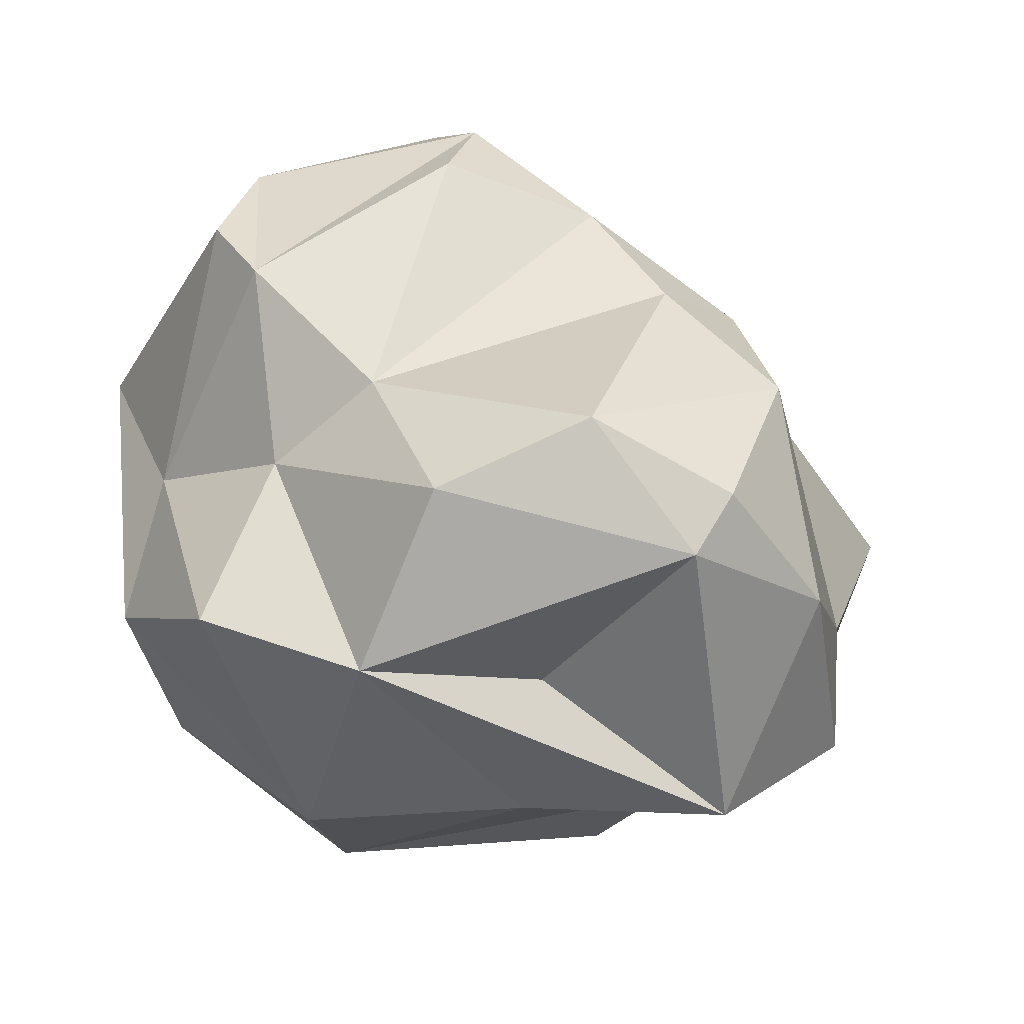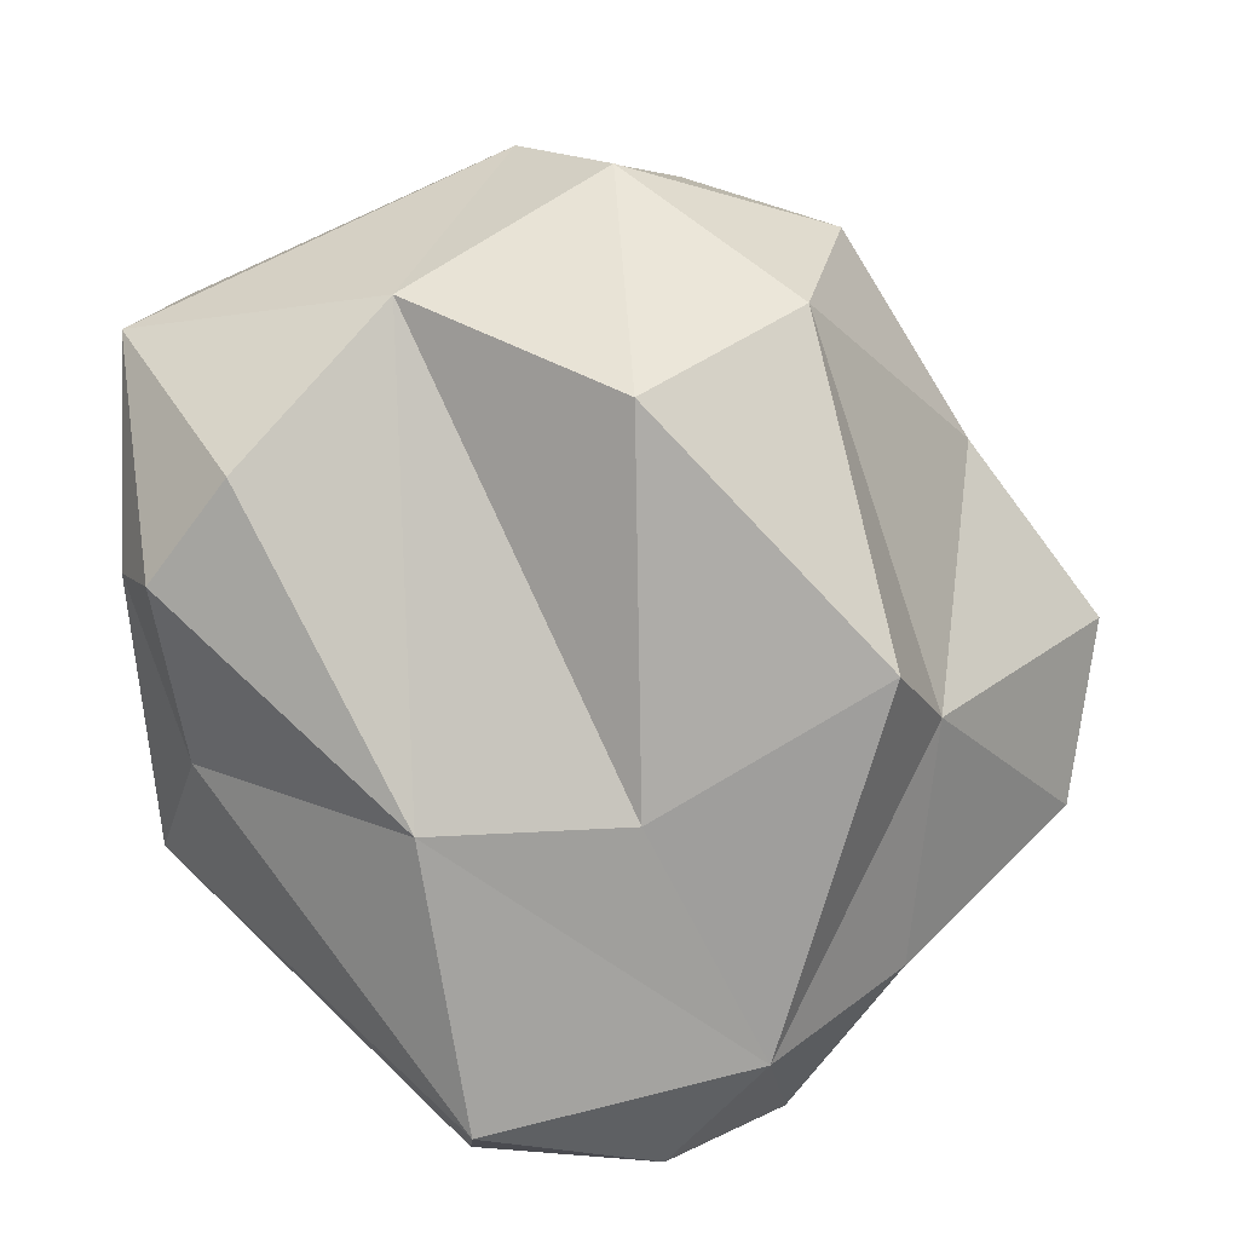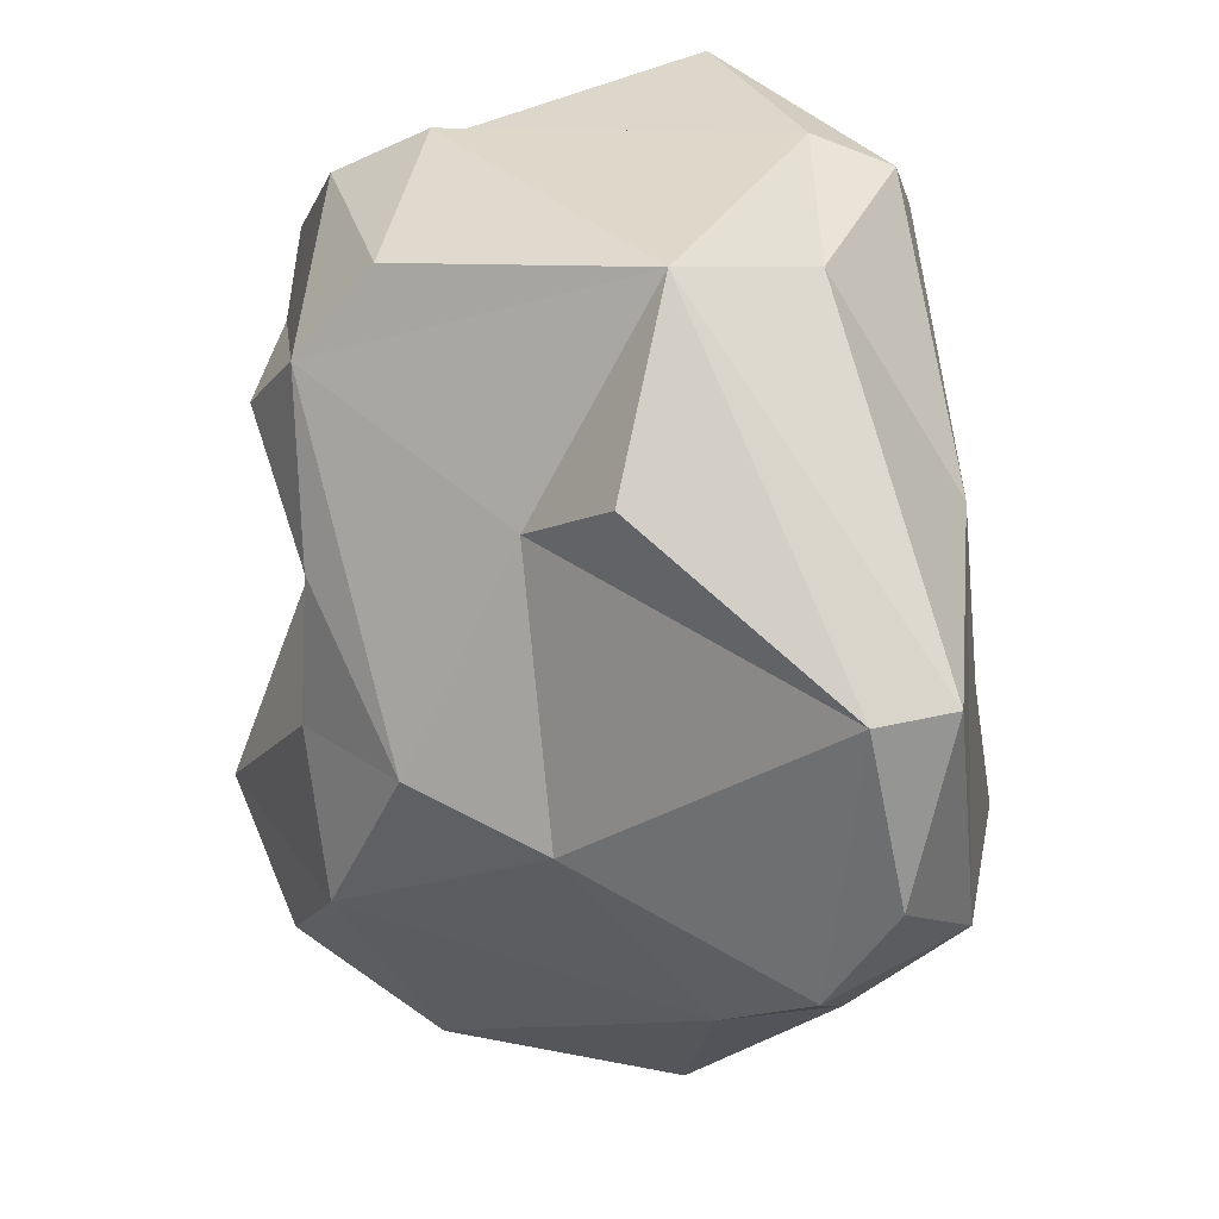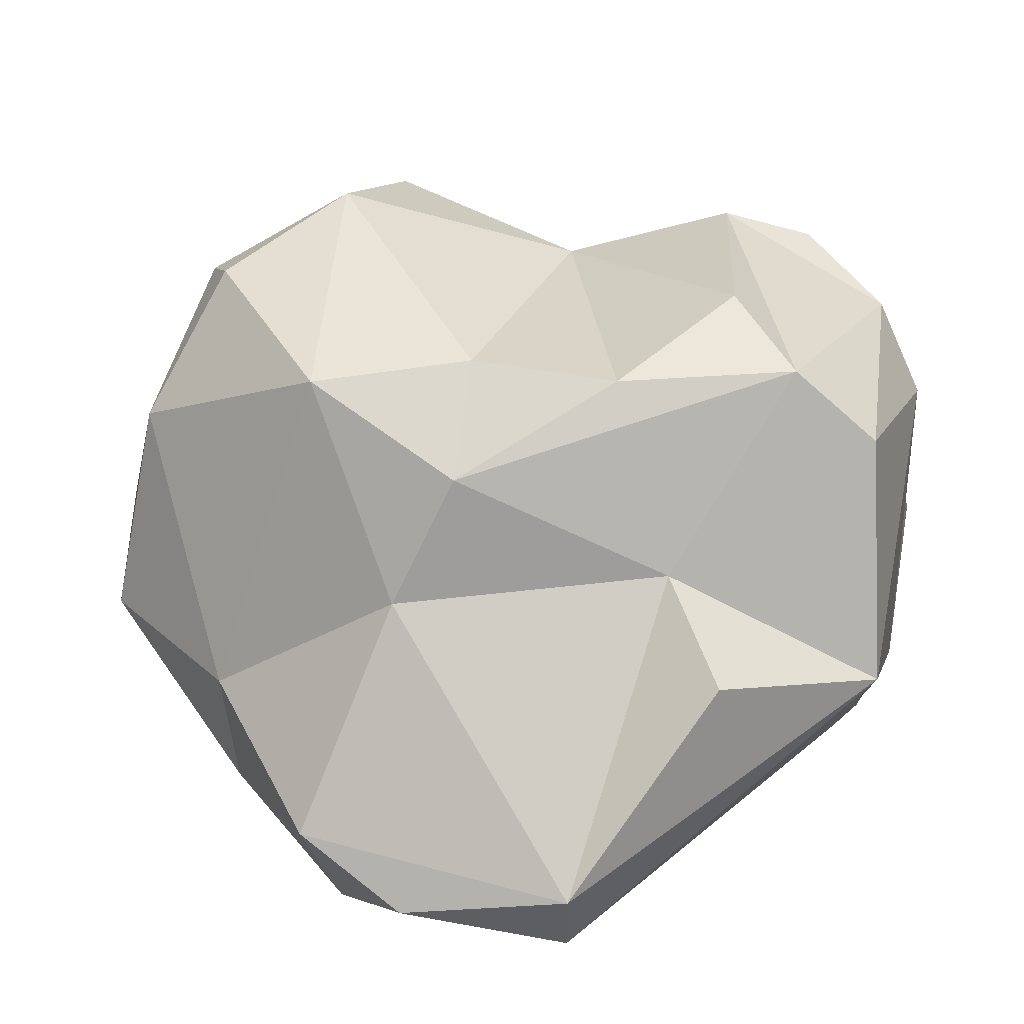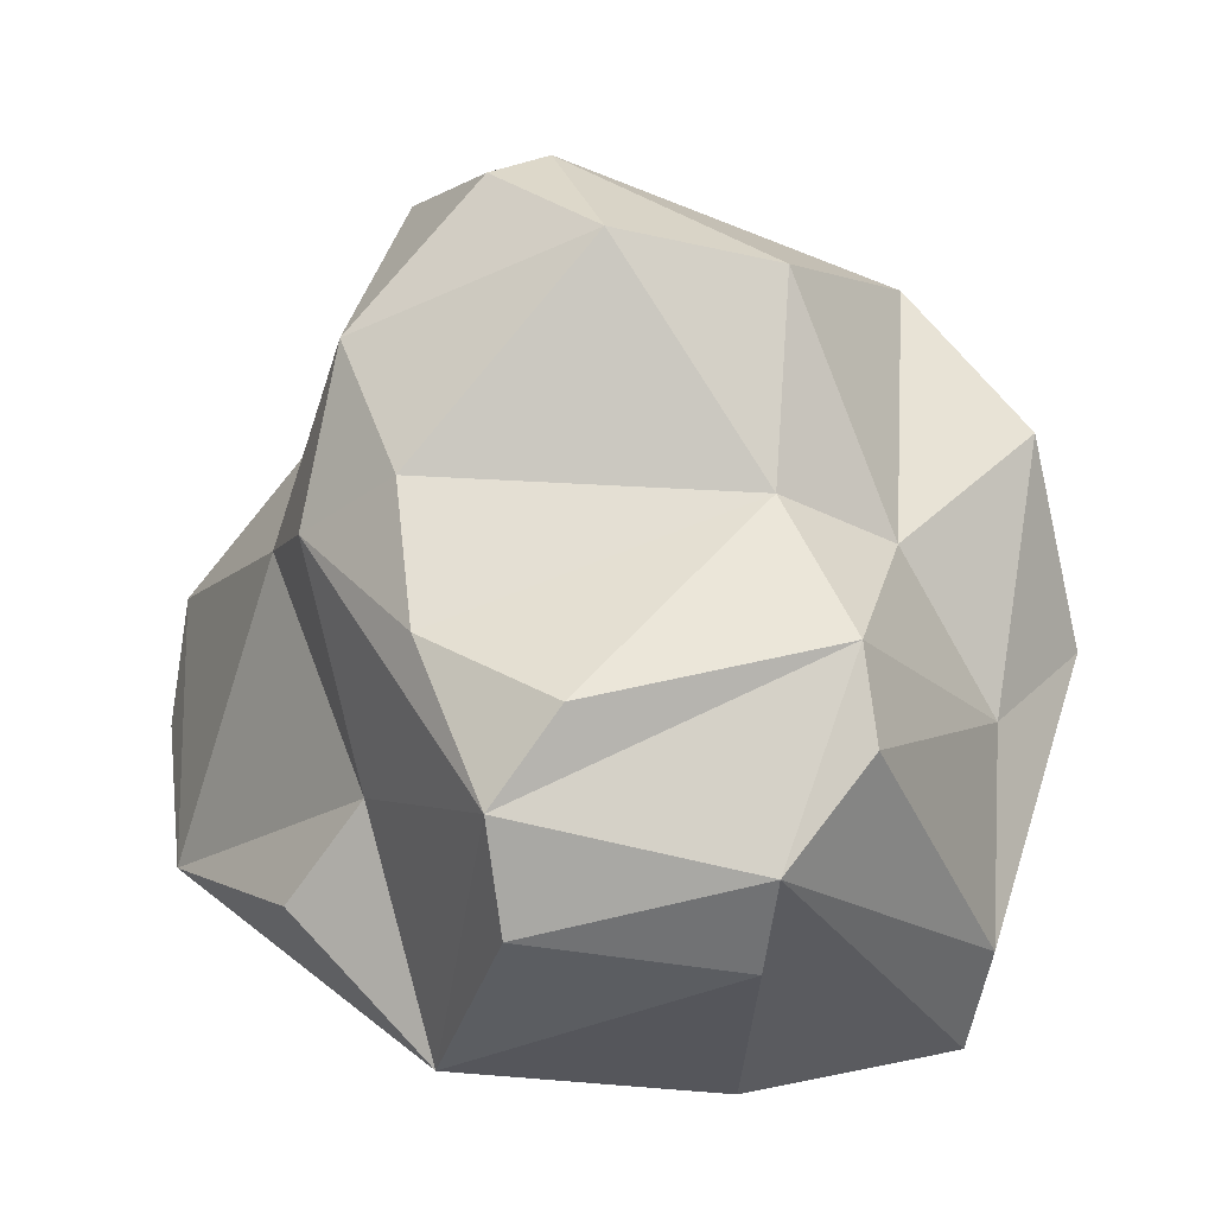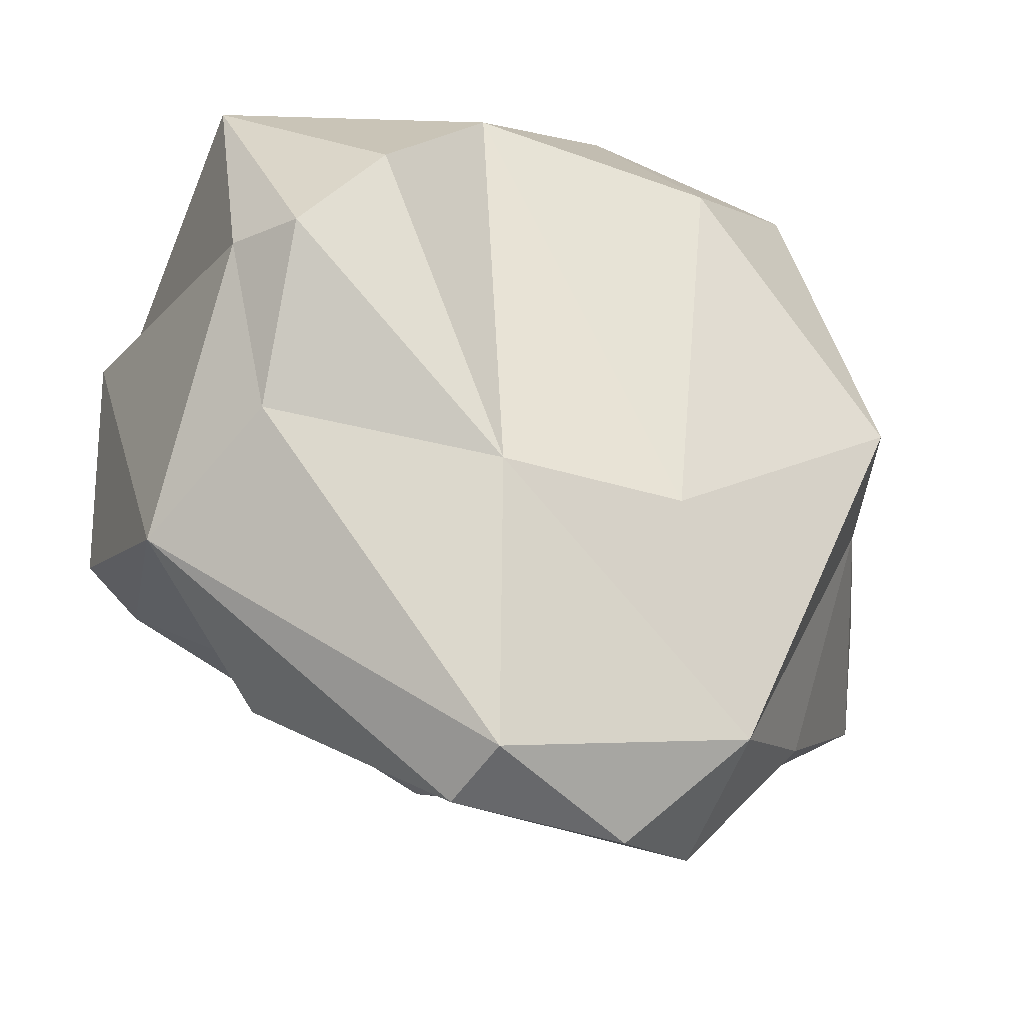
<metadata>
{"format":"obj","ext":"obj","renderer":"f3d","projection":"perspective","resolution":1024,"background":"white","views":[{"elev":51.7,"azim":-114.0,"up":"+Z"},{"elev":-79.8,"azim":-173.4,"up":"+Z"},{"elev":-54.7,"azim":91.0,"up":"+Y"},{"elev":27.6,"azim":16.4,"up":"+Z"},{"elev":62.1,"azim":90.1,"up":"+Z"},{"elev":-24.9,"azim":150.3,"up":"+Y"}]}
</metadata>
<code>
o Asteroids.003
v 0.1662 -0.47 -0.2313
v 0.4305 0.1343 -0.2061
v 0.4537 -0.1714 -0.0652
v 0.3891 -0.05835 -0.2109
v 0.3535 0.3825 0.004461
v 0.1312 0.3914 0.06642
v 0.2763 0.2466 0.3076
v 0.1698 -0.1232 -0.3471
v -0.1355 -0.3824 -0.3428
v -0.3936 -0.05922 0.3044
v -0.2286 0.1759 0.3503
v -0.3084 0.303 0.1858
v -0.3336 -0.07967 -0.2863
v -0.2788 -0.3351 -0.2286
v 0.01209 0.4917 -0.01324
v -0.2991 0.3776 -0.09161
v -0.3004 -0.3304 -0.1045
v 0.241 -0.04006 0.3354
v 0.1407 -0.1862 0.2787
v 0.3294 -0.1132 0.2832
v -0.04162 -0.1325 -0.3659
v -0.407 0.1502 -0.05401
v 0.4131 0.3611 -0.1131
v 0.1345 0.3717 -0.2353
v 0.3846 0.1562 0.2627
v -0.07393 -0.3509 0.04814
v -0.02317 -0.2051 0.2917
v -0.001841 0.2859 0.1946
v -0.006624 0.1609 0.2859
v -0.4686 -0.2326 -0.07562
v -0.2496 0.3227 -0.2819
v -0.08053 0.2632 -0.3673
v -0.0844 0.4658 -0.137
v -0.01356 -0.3078 0.1915
v -0.1935 -0.2684 0.2712
v 0.2989 -0.3258 -0.01525
v 0.1559 -0.4325 -0.3156
v -0.152 0.4358 0.159
v -0.1476 -0.4756 -0.196
v -0.241 -0.004532 0.3963
v 0.3014 0.2281 -0.3164
v 0.3942 0.1314 -0.2917
v -0.02321 -0.4947 -0.2666
v -0.5258 -0.05183 -0.02699
v 0.438 0.1428 0.1607
v 0.2188 -0.242 0.072
v 0.1738 0.2338 0.3294
v 0.4219 -0.09692 0.2014
v -0.4229 -0.2092 0.1741
v -0.3524 -0.1232 0.3304
v -0.2898 -0.01124 -0.4058
v -0.3514 0.1017 0.1069
f 1 46 26
f 2 3 4
f 5 6 7
f 8 9 21
f 10 11 12
f 15 24 33
f 31 22 16
f 17 39 26
f 7 25 5
f 18 19 20
f 8 21 24
f 31 13 22
f 25 2 23
f 28 47 6
f 30 17 49
f 51 31 32
f 32 31 33
f 34 35 26
f 46 34 26
f 32 24 21
f 24 32 33
f 46 1 36
f 37 8 4
f 31 16 33
f 6 38 28
f 11 28 12
f 40 27 29
f 8 42 4
f 38 12 28
f 38 15 16
f 9 8 37
f 12 22 44
f 2 45 3
f 34 46 20
f 51 13 31
f 9 13 51
f 20 25 47
f 48 3 45
f 17 30 14
f 29 47 28
f 29 28 11
f 42 41 23
f 8 41 42
f 22 13 44
f 47 18 20
f 49 10 44
f 30 44 13
f 6 15 38
f 1 37 3
f 50 40 10
f 48 45 25
f 2 25 45
f 40 11 10
f 29 11 40
f 9 14 13
f 37 43 9
f 23 24 15
f 25 23 5
f 52 10 12
f 14 9 39
f 14 39 17
f 34 20 19
f 27 19 29
f 44 52 12
f 37 1 43
f 27 35 34
f 34 19 27
f 44 10 52
f 15 6 5
f 23 15 5
f 33 16 15
f 49 44 30
f 38 16 12
f 12 16 22
f 9 43 39
f 39 43 1
f 25 20 48
f 20 46 3
f 46 36 3
f 47 7 6
f 35 17 26
f 19 18 29
f 18 47 29
f 4 42 2
f 42 23 2
f 25 7 47
f 21 51 32
f 51 21 9
f 39 1 26
f 30 13 14
f 10 49 50
f 35 49 17
f 41 8 24
f 36 1 3
f 35 50 49
f 35 40 50
f 40 35 27
f 37 4 3
f 41 24 23
f 48 20 3

</code>
